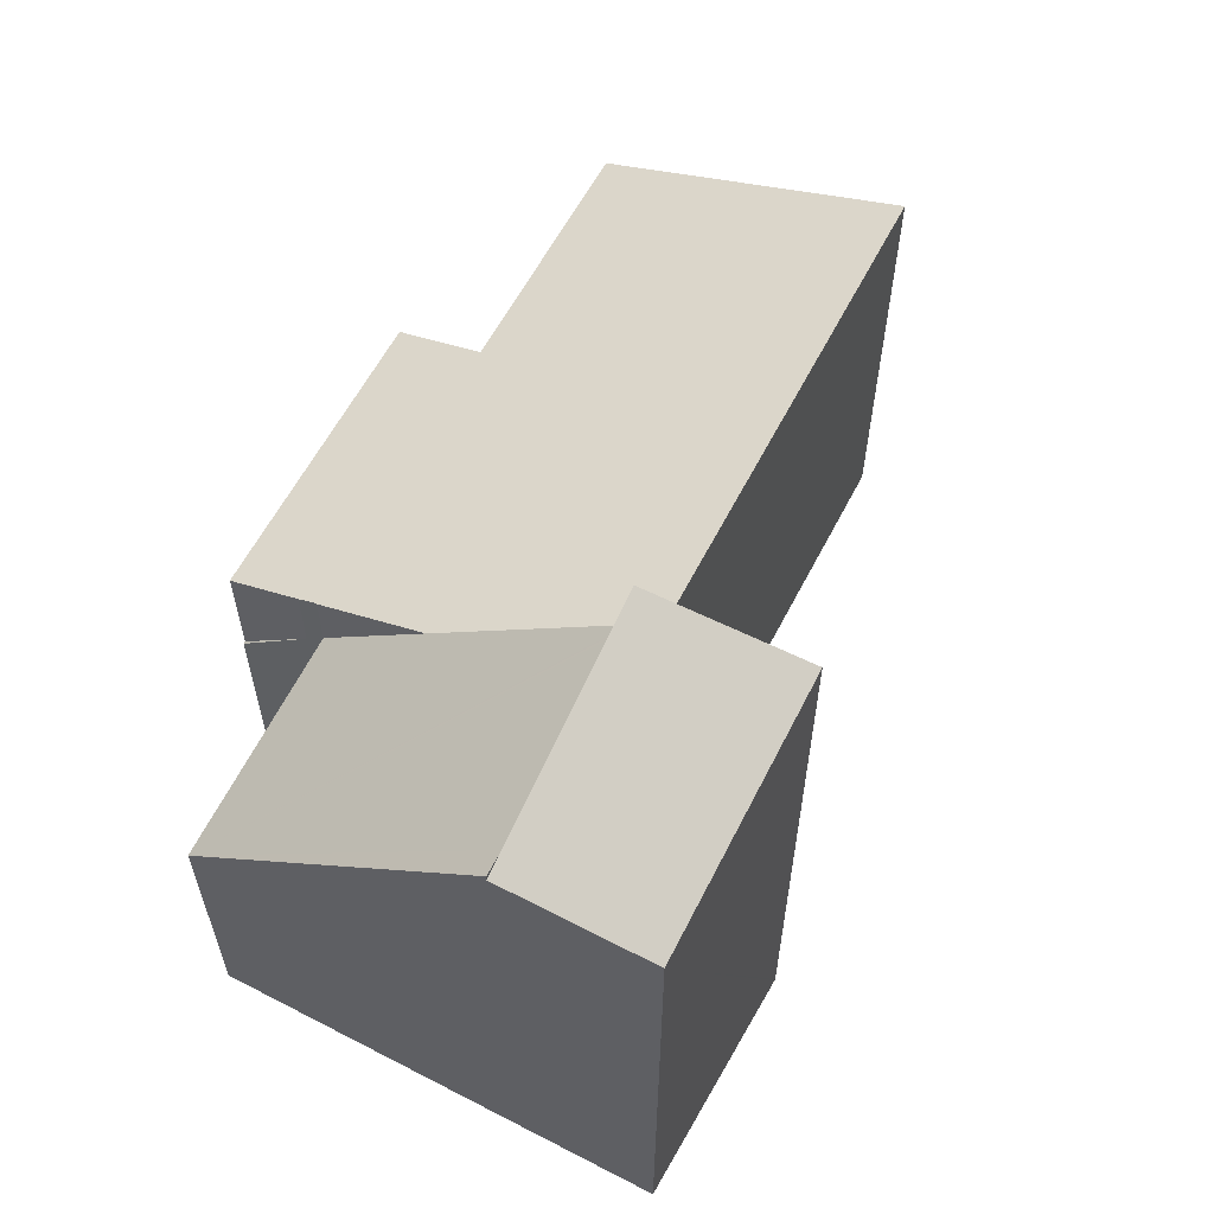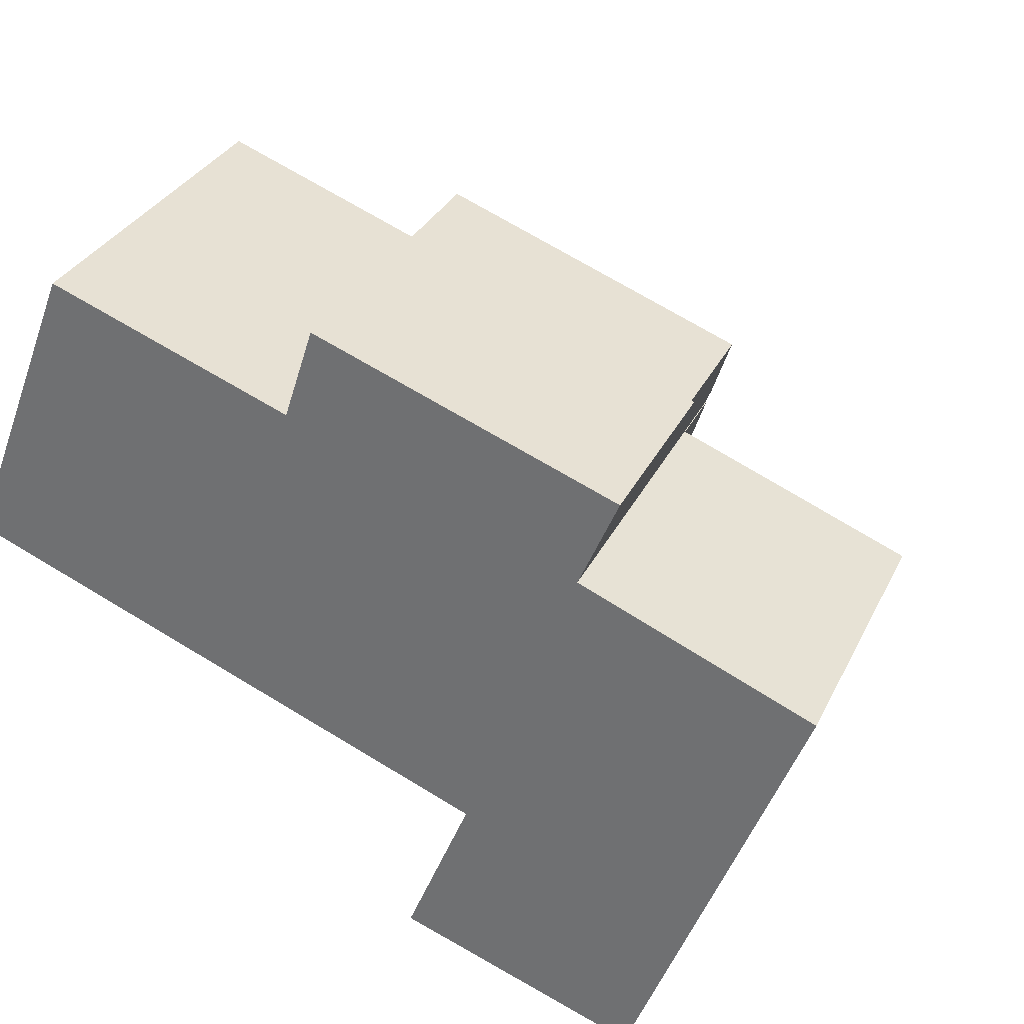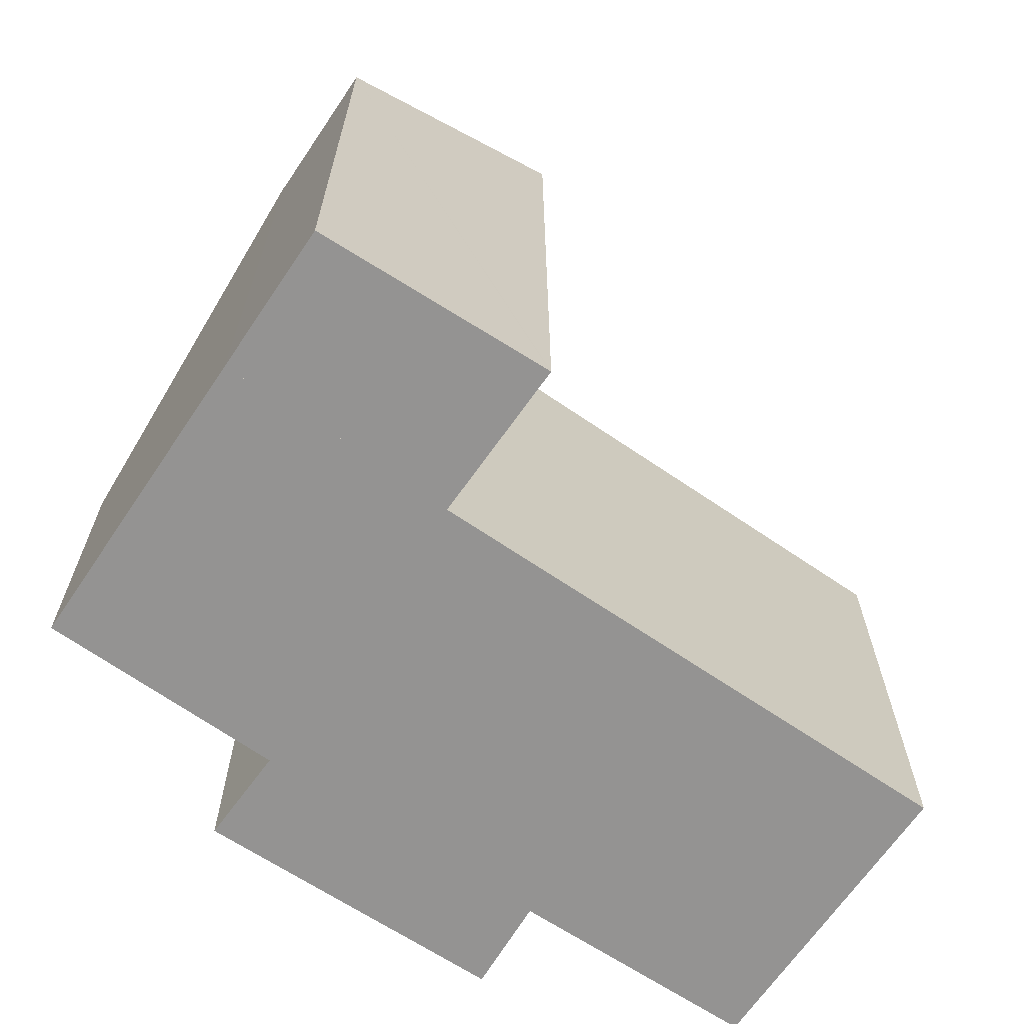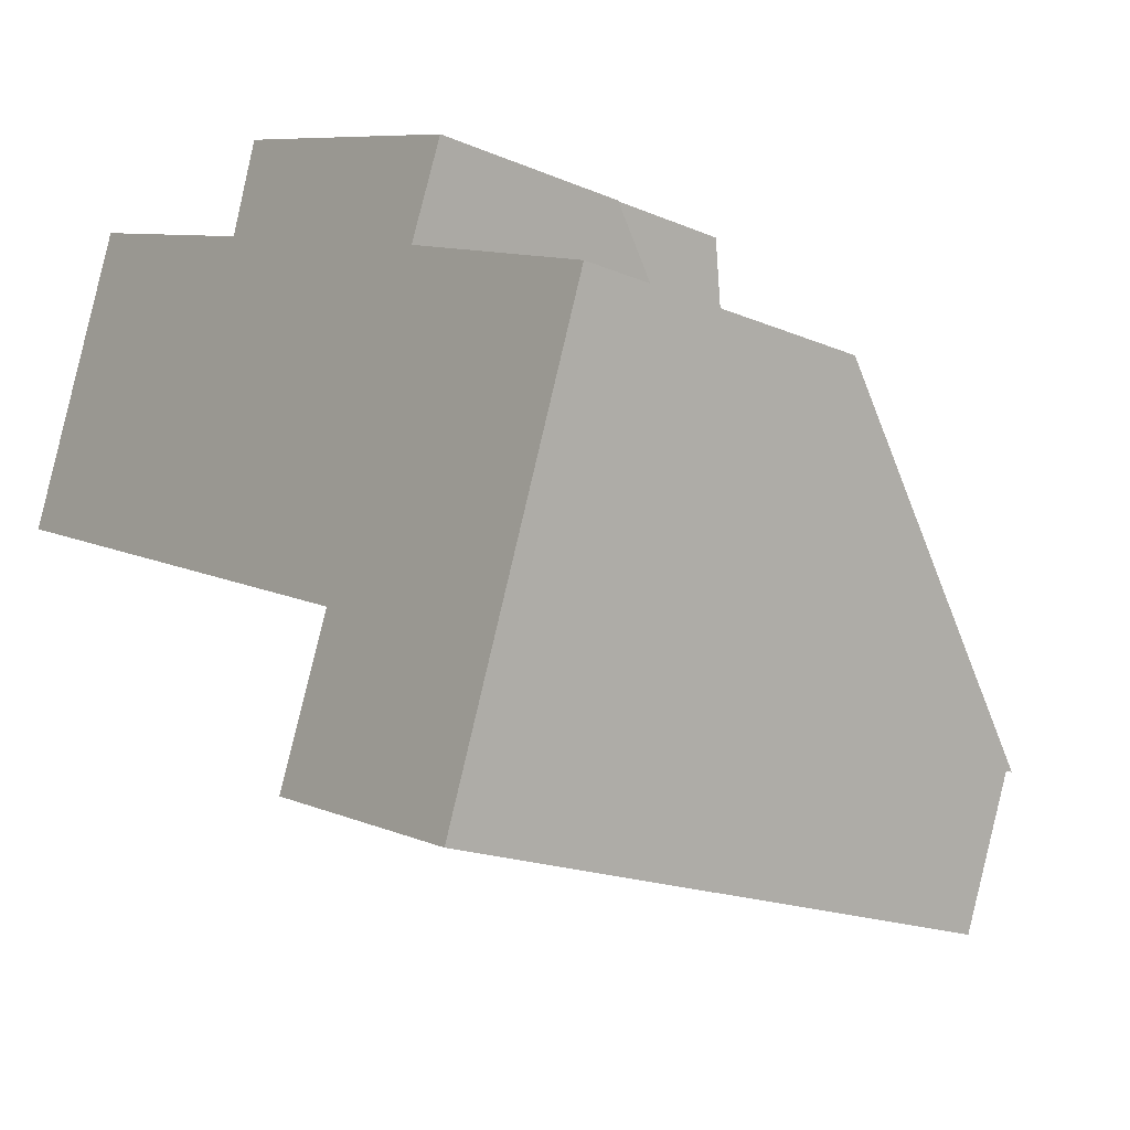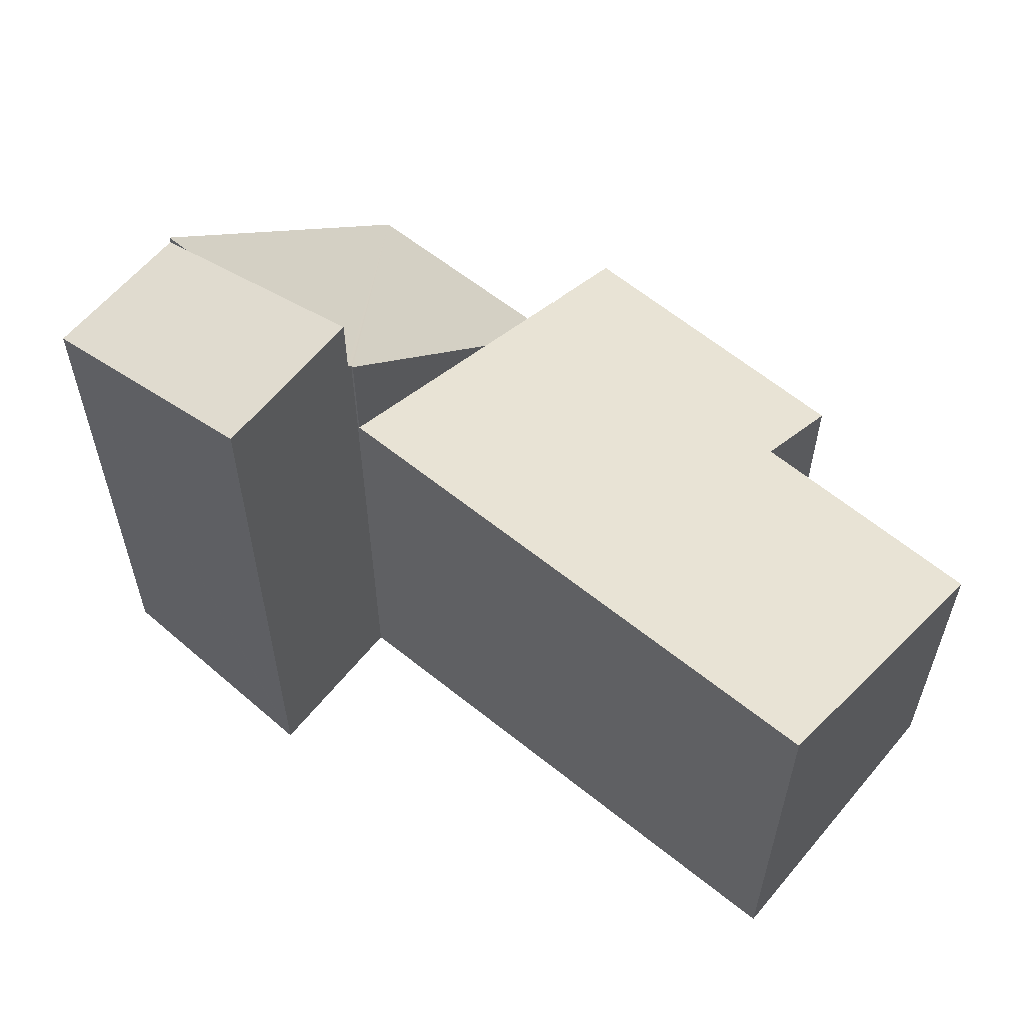
<metadata>
{"format":"obj","ext":"obj","renderer":"f3d","projection":"perspective","resolution":1024,"background":"white","views":[{"elev":62.0,"azim":138.9,"up":"+Y"},{"elev":31.5,"azim":22.4,"up":"+Z"},{"elev":-66.8,"azim":167.1,"up":"+Y"},{"elev":-18.0,"azim":50.2,"up":"+Z"},{"elev":60.7,"azim":-119.0,"up":"+Y"}]}
</metadata>
<code>
v  13.9 12.06 -8.861
v  14.54 12.22 -5.807
v  15.01 12.06 -5.986
v  10.45 13.62 -4.218
v  9.248 13.63 -7.225
v  9.737 13.63 -5.957
v  9.221 13.64 -7.215
v  9.221 4.418e-16 -7.215
v  10.45 2.583e-16 -4.218
v  9.737 3.648e-16 -5.957
v  15.01 3.665e-16 -5.986
v  14.54 3.556e-16 -5.807
v  13.9 5.426e-16 -8.861
v  9.248 4.424e-16 -7.225
v  12.88 5.534 2.198
v  13.44 4.027 3.641
v  13.49 4.026 3.621
v  12.88 -1.346e-16 2.198
v  13.49 -2.217e-16 3.621
v  13.44 -2.229e-16 3.641
v  8.292 6.51 5.576
v  7.004 7.275 4.038
v  7.59 6.513 5.84
v  0 9.81 6.007e-16
v  2.277 7.295 5.816
v  10.45 9.836 -4.121
v  13.18 6.488 3.739
v  12.72 7.274 1.822
v  13.44 6.487 3.641
v  12.88 7.11 2.198
v  11.89 8.218 -0.371
v  12.73 7.274 1.816
v  7.59 -3.576e-16 5.84
v  8.292 -3.414e-16 5.576
v  13.18 -2.289e-16 3.739
v  2.277 -3.561e-16 5.816
v  7.004 -2.473e-16 4.038
v  12.72 -1.116e-16 1.822
v  10.45 2.523e-16 -4.121
v  12.73 -1.112e-16 1.816
v  11.89 2.272e-17 -0.371
v  0 0 0
v  17.29 6.046 -0.074
v  15.01 12.22 -5.986
v  10.45 12.22 -4.218
v  10.48 12.14 -4.136
v  10.45 12.13 -4.121
v  12.73 5.933 1.816
v  17.29 4.531e-18 -0.074
v  10.48 2.533e-16 -4.136
g defaultobject
f 1 2 3
f 2 1 4
f 4 1 5
f 4 5 6
f 6 5 7
f 8 6 7
f 6 8 4
f 4 8 9
f 9 8 10
f 9 2 4
f 2 9 3
f 3 9 11
f 11 9 12
f 11 1 3
f 1 11 13
f 5 8 7
f 8 5 1
f 8 1 14
f 14 1 13
f 10 12 9
f 12 10 11
f 11 10 13
f 13 10 8
f 13 8 14
f 15 16 17
f 17 18 15
f 18 17 19
f 18 16 15
f 16 18 20
f 20 17 16
f 17 20 19
f 18 19 20
f 21 22 23
f 22 24 25
f 24 22 26
f 26 22 21
f 26 21 27
f 26 27 28
f 28 27 29
f 28 29 30
f 26 28 31
f 31 28 32
f 33 21 23
f 21 33 27
f 27 33 29
f 29 33 20
f 20 33 34
f 20 34 35
f 36 22 25
f 22 36 37
f 29 18 30
f 18 29 20
f 38 30 18
f 31 39 26
f 39 31 32
f 39 32 40
f 39 40 41
f 38 28 30
f 38 32 28
f 32 38 40
f 39 24 26
f 24 39 42
f 42 25 24
f 25 42 36
f 37 23 22
f 23 37 33
f 35 18 20
f 18 35 34
f 18 34 38
f 38 34 41
f 41 34 39
f 39 34 37
f 39 37 42
f 37 34 33
f 42 37 36
f 41 40 38
f 2 43 44
f 43 2 45
f 43 45 46
f 43 46 47
f 43 47 31
f 43 31 48
f 39 31 47
f 31 39 48
f 48 39 40
f 40 39 41
f 48 49 43
f 49 48 40
f 43 11 44
f 11 43 49
f 11 2 44
f 2 11 45
f 45 11 9
f 9 11 12
f 50 47 46
f 47 50 39
f 9 46 45
f 46 9 50
f 41 49 40
f 49 41 11
f 11 41 50
f 50 41 39
f 11 50 9
f 11 9 12

</code>
